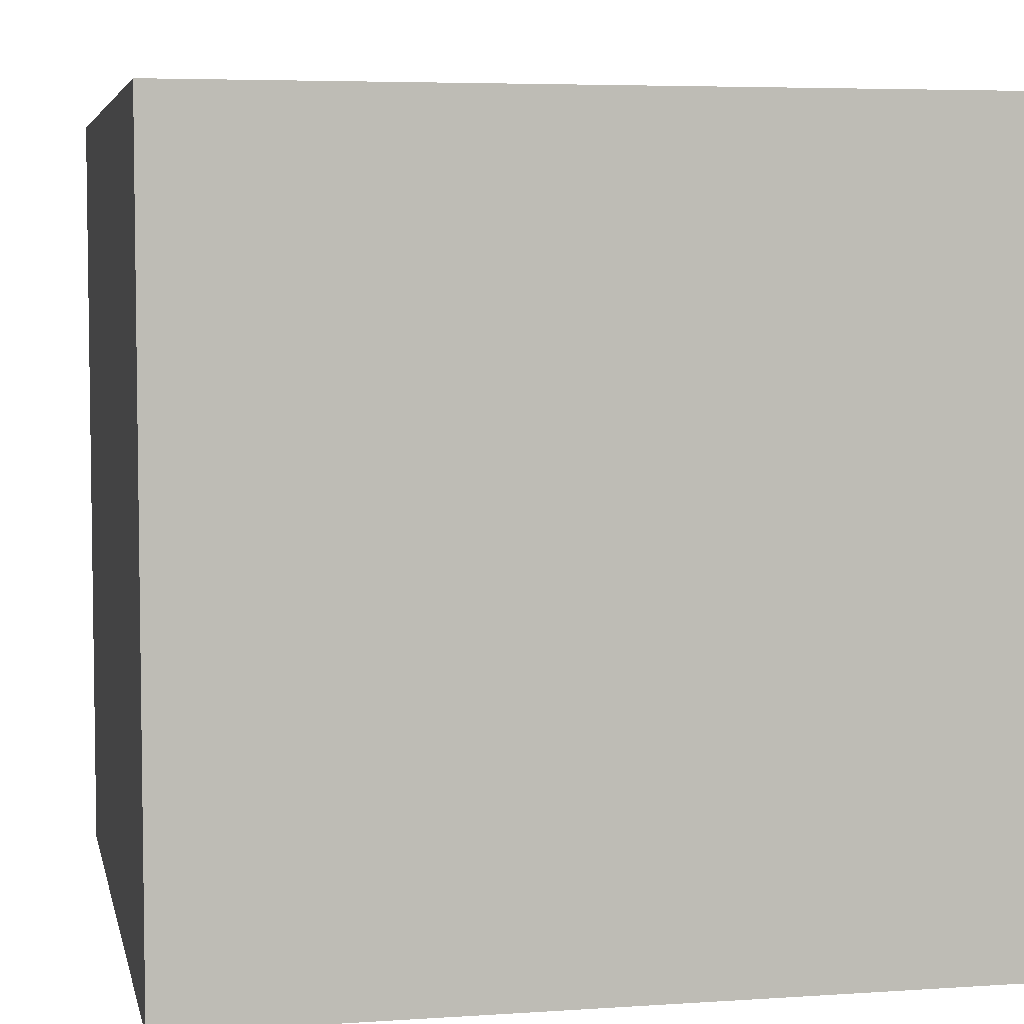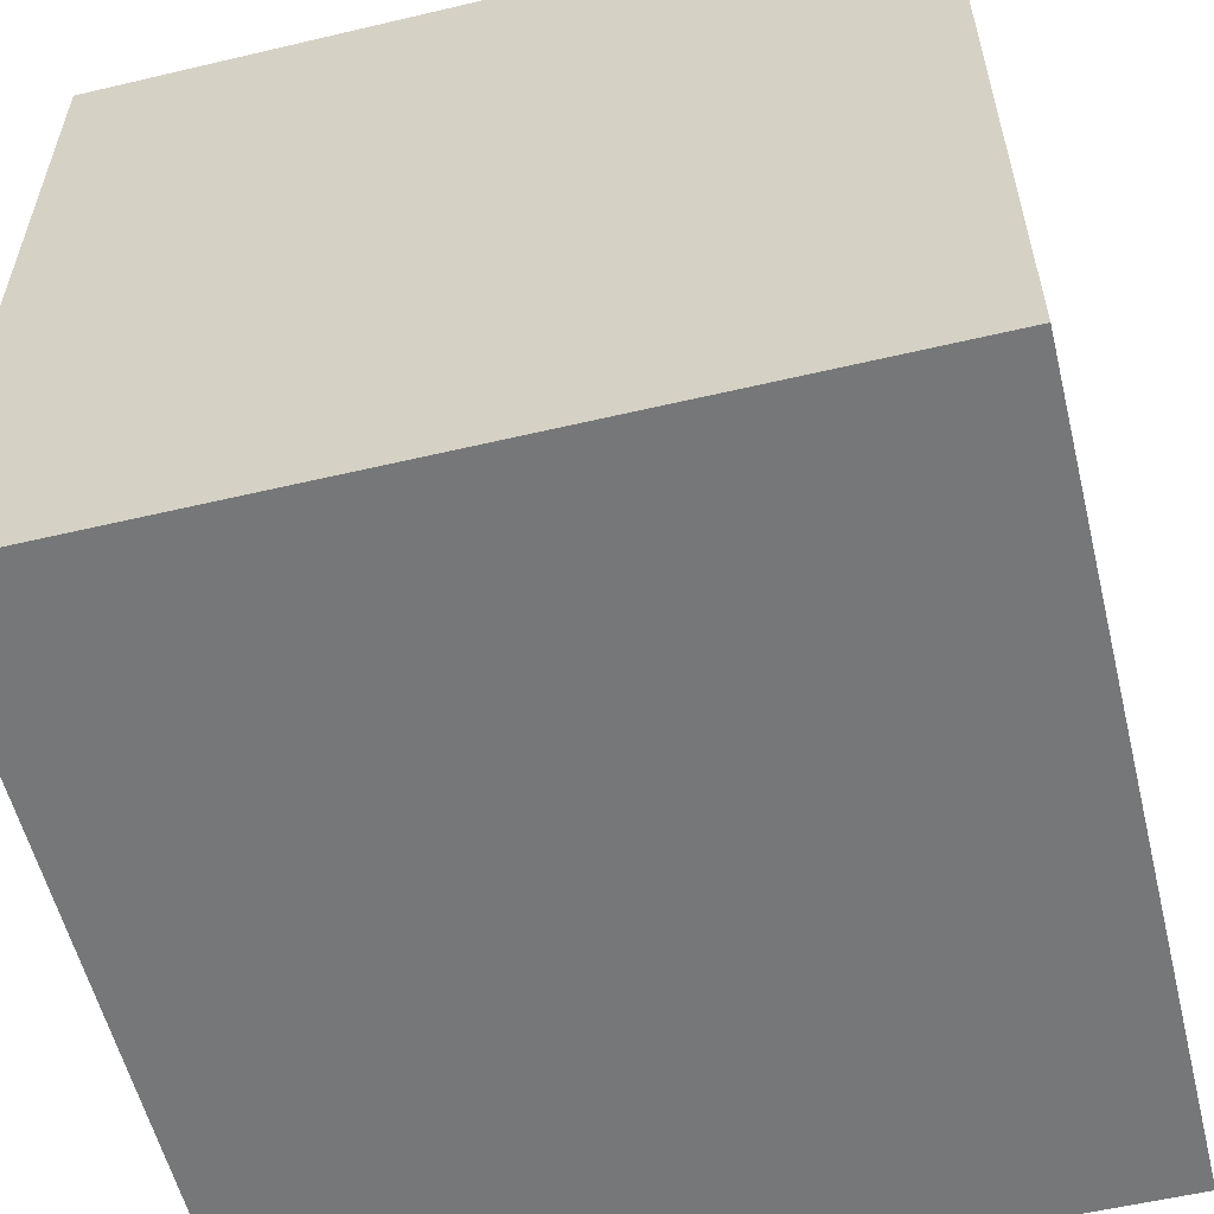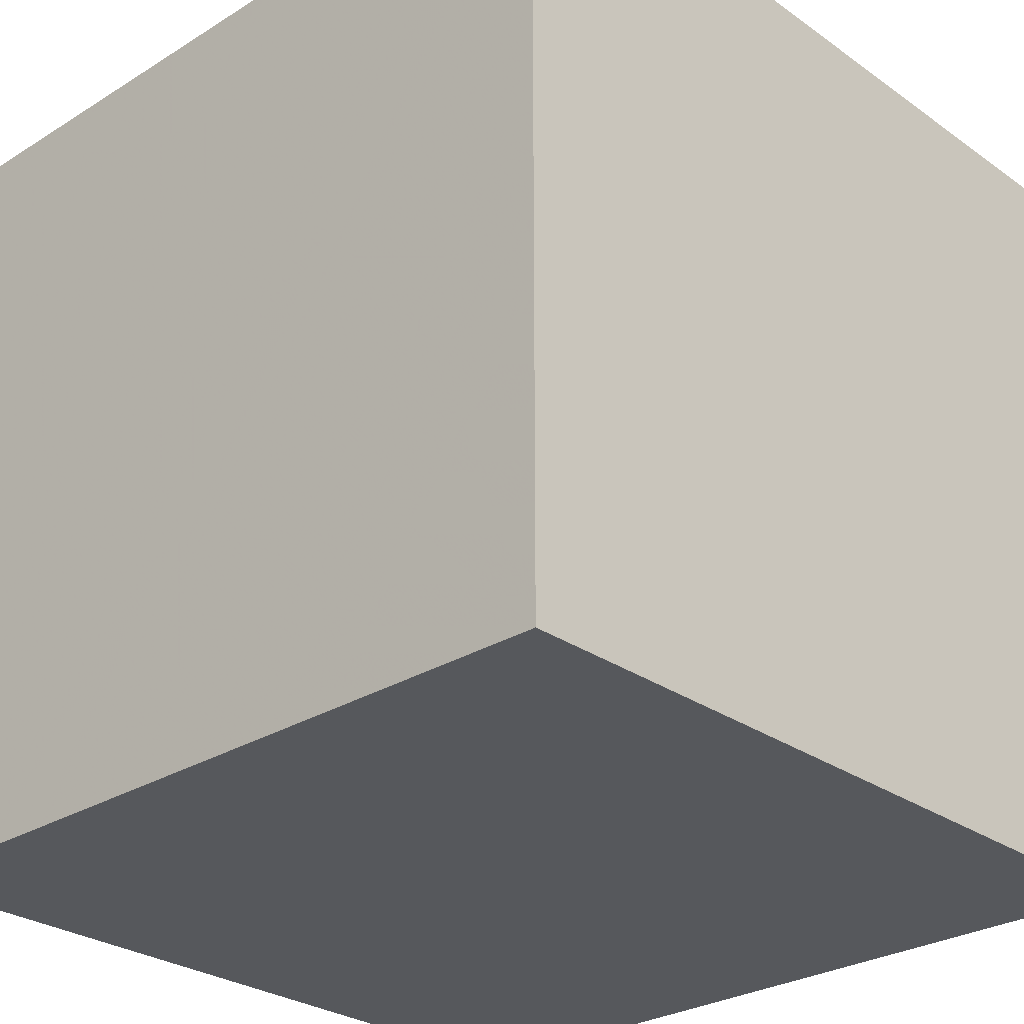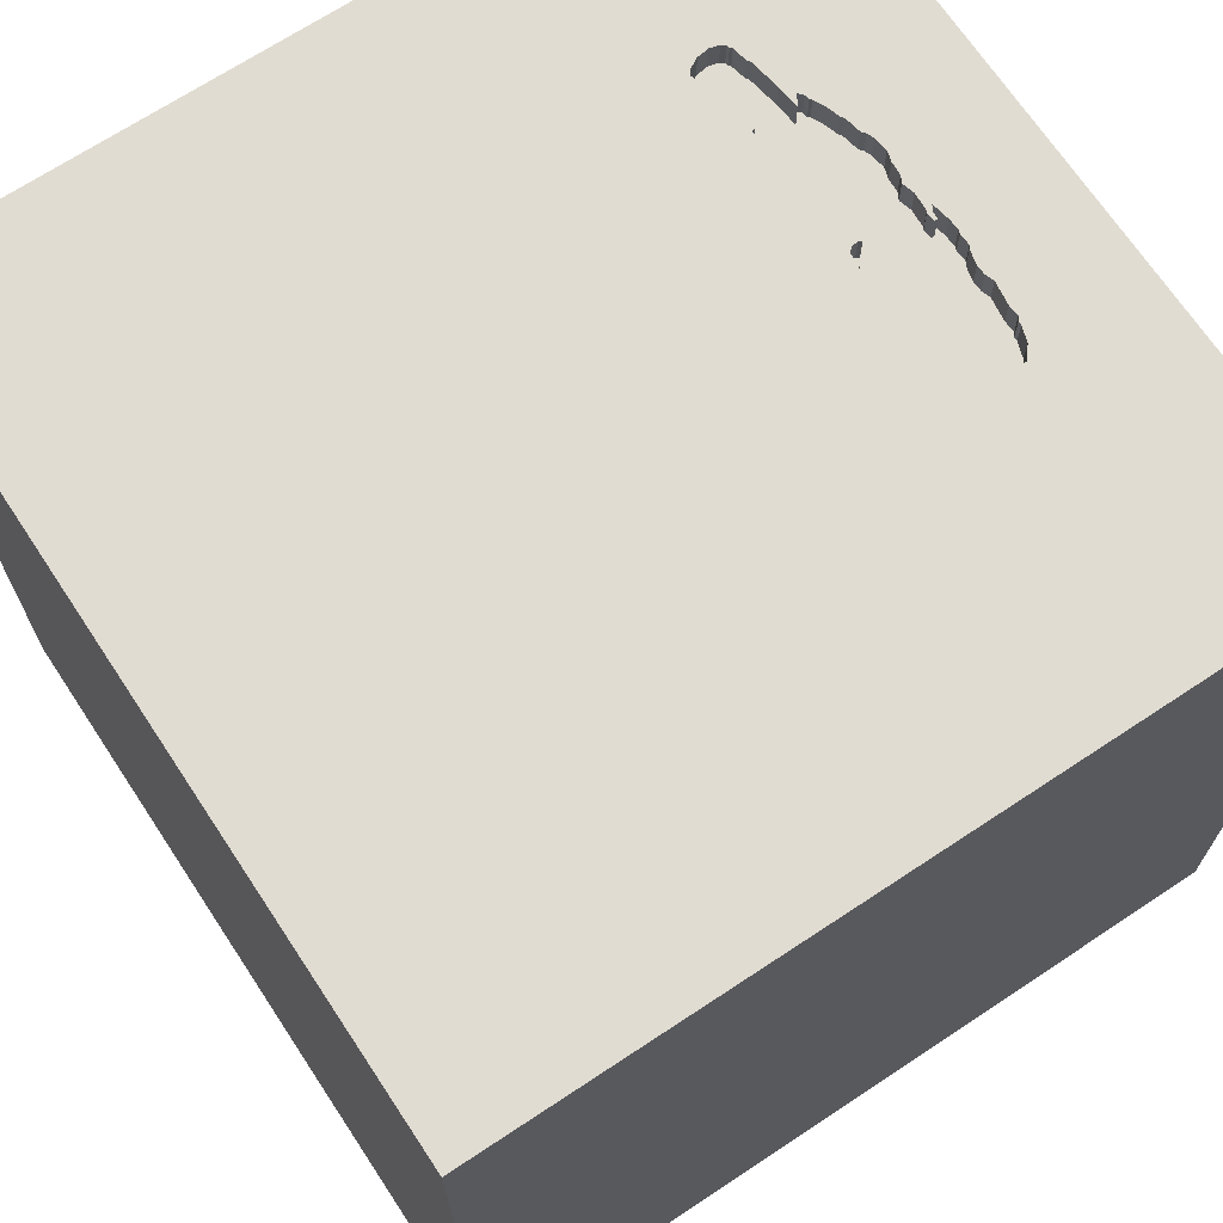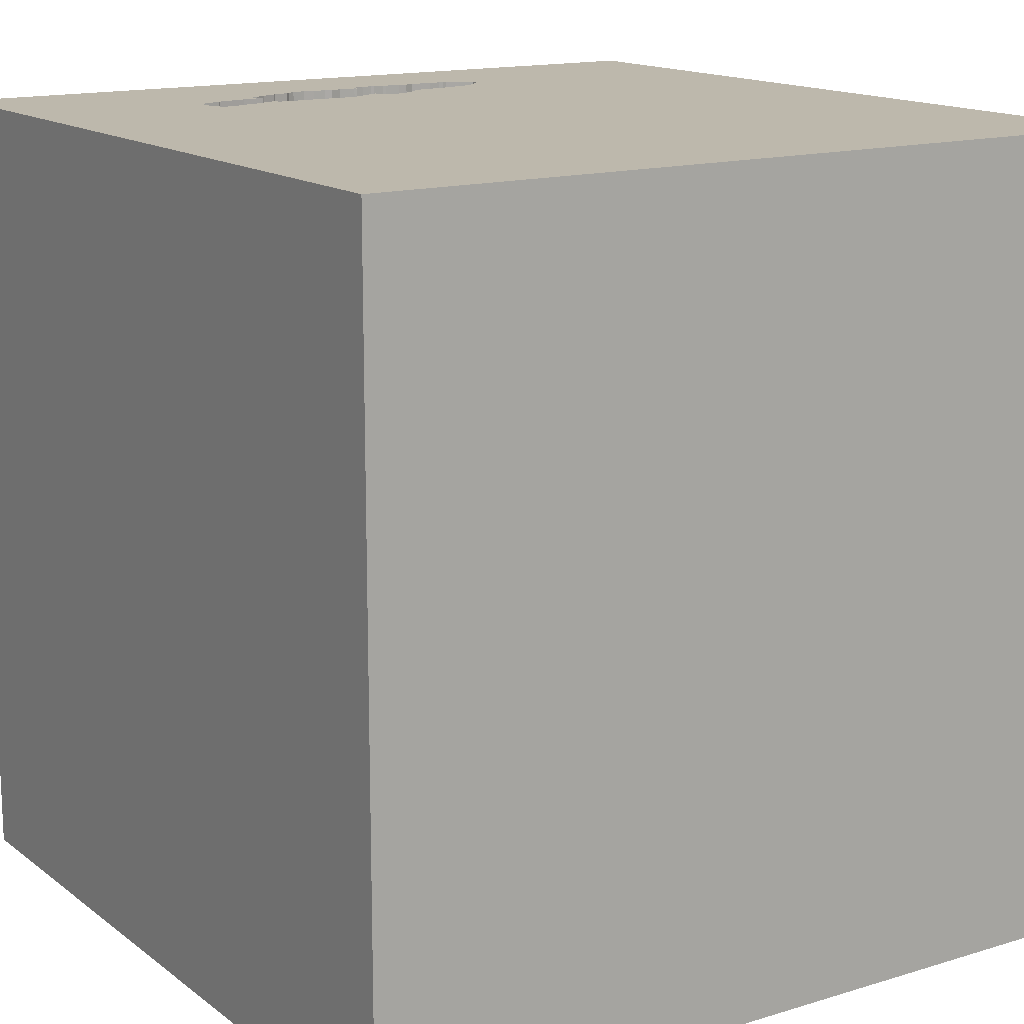
<metadata>
{"format":"obj","ext":"obj","renderer":"f3d","projection":"perspective","resolution":1024,"background":"white","views":[{"elev":5.3,"azim":78.2,"up":"+Y"},{"elev":-57.0,"azim":103.8,"up":"+Z"},{"elev":-28.1,"azim":43.2,"up":"+Y"},{"elev":69.2,"azim":56.5,"up":"+Y"},{"elev":14.9,"azim":-33.2,"up":"+Y"}]}
</metadata>
<code>
o lmfish_55
v 0.368 1.5 -0.9389
v 0.368 1.4 -0.9389
v -0.3123 1.5 -0.8123
v 0.001789 1.5 -0.8206
v 0.001789 1.4 -0.8206
v -0.5046 1.5 -1.017
v 0.3263 1.5 -1.1
v 0.3263 1.4 -1.1
v 0.4488 1.5 -1.076
v 0.05974 1.5 -1.121
v 0.05974 1.4 -1.121
v -0.03053 1.5 -1.077
v -0.03053 1.4 -1.077
v 0.4927 1.5 -1.014
v -0.1283 1.5 -0.8427
v -0.7633 1.5 -0.7722
v 0.1255 1.5 -1.111
v -0.04413 1.5 -0.827
v -0.04413 1.4 -0.827
v -0.5075 1.5 -0.9685
v -0.5075 1.4 -0.9685
v -1.5 -1.5 1.5
v -1.5 1.5 1.5
v -1.029 -1.5 -0.05208
v -1.094 -0.5469 1.5
v -0.6352 1.5 -0.7997
v -0.3305 1.5 -1.083
v -0.3305 1.4 -1.083
v -0.2964 1.5 -0.8145
v -0.2964 1.4 -0.8145
v 0.07324 1.5 -1.117
v -0.1026 1.5 -1.086
v -0.1026 1.4 -1.086
v 0.3821 1.5 -1.092
v 0.3821 1.4 -1.092
v 0.2137 1.5 -1.101
v 0.1693 -1.152 1.5
v 0.5273 0.5436 -1.5
v 0.4427 0.07812 1.5
v 0.3776 1.035 1.5
v 0.1371 -0.7422 -1.5
v 0.625 -0.625 1.5
v 0.5729 -1.5 -0.7031
v 0.6771 -1.5 0.7552
v 0.4688 -1.5 1.276
v 0.1562 -1.5 0.625
v 0.1562 -1.5 -1.5
v 0.3906 -1.5 -1.237
v 0.1562 -1.5 -0.4167
v 0.1042 -1.5 1.5
v 0.7406 1.5 0.5729
v 0.3157 1.5 -0.922
v 0.1302 1.5 -1.5
v 1.5 1.5 -1.5
v 0.1562 1.5 1.5
v -0.03771 1.5 -1.082
v -0.03771 1.4 -1.082
v -0.6668 1.5 -0.7953
v -0.6668 1.4 -0.7953
v 0.4927 1.4 -1.014
v -0.7681 1.5 -0.9227
v -0.7681 1.4 -0.9227
v 0.1255 1.4 -1.111
v -0.1701 1.5 -1.086
v 0 0.4687 1.5
v -0.05208 -0 1.5
v -0.1823 1.068 1.5
v 0 -0.4688 1.5
v 0 -1.5 0.1562
v -0.1823 -1.5 1.198
v -0.1042 1.5 -0.5469
v 0.05208 1.5 -1.25
v -0.1042 1.5 -1.146
v -0.238 1.5 -0.8109
v -0.154 1.5 -0.8311
v -0.5272 1.5 -0.9805
v -0.345 1.5 -1.071
v -0.345 1.4 -1.071
v -0.5378 1.5 -0.8389
v -0.5378 1.4 -0.8389
v 0.375 1.5 -1.097
v -0.5207 1.5 -0.8316
v -0.5207 1.4 -0.8316
v 1.211 0.1823 1.5
v 1.198 -1.5 0.2474
v 1.5 -1.5 -1.5
v 1.5 -1.5 1.5
v 1.042 -0.2865 1.5
v -0.7991 1.5 -0.8219
v 0.06493 1.5 -0.8406
v 0.0875 1.5 -0.8517
v 0.2137 1.4 -1.101
v -0.7385 1.5 -0.9286
v -0.7031 1.5 -0.9414
v -0.7031 1.4 -0.9414
v -0.1026 1.5 -0.8543
v 0.01828 1.5 -1.119
v -0.2188 1.5 -1.089
v -0.797 1.5 -0.8994
v 0.3678 1.5 -1.103
v 0.3678 1.4 -1.103
v -0.5462 1.5 -0.9921
v -0.5462 1.4 -0.9921
v -0.4901 1.5 -0.8198
v 0.1219 1.5 -0.8822
v -0.1964 1.5 -0.8123
v -0.1964 1.4 -0.8123
v -0.4162 1.5 -1.052
v -0.4162 1.4 -1.052
v -0.4687 0.4297 1.5
v -0.5599 -0.1823 1.5
v -0.612 -1.5 0.5729
v -0.4818 -1.5 -0.1823
v -0.4948 -1.5 -0.7292
v -1.5 -1.5 -1.5
v -1.5 0.5078 -0.651
v -1.5 0.3385 0.7943
v -1.5 0.3125 -0.1302
v -1.5 0.1042 -1.5
v -1.5 0.2083 -1.25
v -1.5 0.1042 1.5
v -1.5 -0.1042 -0.7552
v -1.5 -0.1562 0.4427
v -1.5 -0.1823 1.146
v -1.5 1.5 -1.5
v -1.5 1.042 0.4167
v -1.5 1.185 -0.1823
v -1.5 -0.5469 0.2083
v -1.5 -0.4687 -0.4297
v -1.5 -1.5 -0.1302
v -1.5 1.5 -0.1302
v -1.5 -1.198 -0.5469
v -1.5 -1.276 -0.05208
v -1.5 -1.12 0.5729
v -0.5932 1.5 -0.9599
v -0.5046 1.4 -1.017
v -0.529 1.5 -1.007
v 0.4488 1.4 -1.076
v 0.8464 -1.5 -0.05208
v 0.918 1.5 -0.9375
v 0.3969 1.5 -0.9397
v 0.3969 1.4 -0.9397
v -0.6785 1.5 -0.7872
v -0.7089 1.5 -0.9374
v -0.7633 1.4 -0.7722
v -0.0656 1.5 -0.8659
v -0.0656 1.4 -0.8659
v -0.3183 1.5 -1.088
v -0.529 1.4 -1.007
v 0.3157 1.4 -0.922
v -0.4667 1.5 -0.8134
v -0.3802 1.5 -0.8158
v -0.3802 1.4 -0.8158
v -0.154 1.4 -0.8311
v 0.1481 1.5 -0.902
v 0.1786 1.5 -1.099
v -0.4045 1.4 -1.06
v 0.4919 1.5 -1.043
v -0.7776 1.5 -0.7831
v -0.7735 1.5 -0.9155
v -0.7735 1.4 -0.9155
v 1.5 -0.8203 0.7227
v 1.5 0.7194 0.7113
v 1.5 -0.1302 -1.5
v 1.5 0.6022 -0.752
v 1.5 -0.1302 1.5
v 1.5 -1.5 -0.1302
v 1.5 1.5 0.1302
v -0.05745 1.5 -0.8766
v -0.05745 1.4 -0.8766
v 0.2444 1.5 -1.111
v -1.276 -0.05208 1.5
v -1.328 -1.5 0.4687
v -1.12 0.5859 1.5
v -0.8822 1.5 0.1693
v -0.2892 1.5 -0.8091
v 0.0875 1.4 -0.8517
v -0.7149 1.5 -0.9333
v -0.7149 1.4 -0.9333
v -0.4685 1.5 -1.035
v -0.5101 1.5 -1.01
v -0.7776 1.4 -0.7831
v -0.3646 -1.094 1.5
v -0.5208 1.5 -0.9672
v 0.000913 1.5 -0.8269
v 0.000913 1.4 -0.8269
v -0.1026 1.4 -0.8543
v -0.000731 1.5 -1.094
v -0.000731 1.4 -1.094
v -0.5932 1.4 -0.9599
v -0.797 1.4 -0.8994
v -0.7991 1.4 -0.8219
v 0.3948 1.5 -1.094
v 0.3948 1.4 -1.094
v 1.5 1.5 1.5
v -0.6785 1.4 -0.7872
v -0.8052 1.5 -0.8661
v 0.1219 1.4 -0.8822
v 0.07324 1.4 -1.117
v -0.328 1.5 -0.8102
v -0.2188 1.4 -1.089
v -0.5101 1.4 -1.01
v -0.09172 1.5 -0.8687
v -0.02325 1.5 -1.094
v -0.02325 1.4 -1.094
v -0.7861 1.5 -0.9138
v -0.5153 1.5 -0.8163
v -0.5153 1.4 -0.8163
v 0.01829 1.4 -1.119
v -0.4685 1.4 -1.035
v -0.3061 1.4 -1.093
v -0.8052 1.4 -0.8661
v 0.1786 1.4 -1.099
v -0.04753 1.5 -1.106
v -0.04753 1.4 -1.106
v -0.1459 1.5 -1.073
v -0.1459 1.4 -1.073
v 0.101 1.5 -1.118
v -0.4045 1.5 -1.06
v 0.4919 1.4 -1.043
v -0.2557 1.5 -1.1
v 0.1065 1.5 -0.8769
v 0.4592 1.5 -0.9773
v 0.4592 1.4 -0.9773
v -0.4901 1.4 -0.8198
v -0.1685 1.5 -0.8194
v -0.1685 1.4 -0.8194
v -0.1701 1.4 -1.086
v 0.001021 1.5 -1.081
v 0.001021 1.4 -1.081
v 0.04236 1.5 -0.8294
v 0.04236 1.4 -0.8294
v -0.3061 1.5 -1.093
v 0.4669 1.5 -0.9912
v -0.09172 1.4 -0.8687
v 0.1065 1.4 -0.8769
v -0.328 1.4 -0.8102
v -0.0621 1.5 -0.8406
v -0.0621 1.4 -0.8406
v -0.7861 1.4 -0.9138
v -0.4667 1.4 -0.8134
v 0.4746 1.5 -1.005
v 0.4746 1.4 -1.005
v 0.1147 1.5 -1.119
v 0.1147 1.4 -1.119
v 0.1481 1.4 -0.902
v 0.1327 1.5 -0.8966
v 0.1327 1.4 -0.8966
v -0.6352 1.4 -0.7997
v -0.2557 1.4 -1.1
v -0.2892 1.4 -0.8091
v 0.2444 1.4 -1.111
f 25 121 22
f 50 183 22
f 134 130 22
f 121 124 22
f 134 133 130
f 130 173 22
f 25 172 121
f 22 70 50
f 50 37 183
f 130 24 173
f 173 112 22
f 22 128 134
f 24 112 173
f 112 70 22
f 70 45 50
f 183 25 22
f 121 117 124
f 124 123 22
f 183 111 25
f 123 128 22
f 128 133 134
f 130 115 24
f 111 172 25
f 133 132 130
f 172 174 121
f 23 117 121
f 117 123 124
f 132 115 130
f 24 113 112
f 112 46 70
f 87 37 50
f 37 68 183
f 68 111 183
f 174 23 121
f 45 87 50
f 128 132 133
f 111 174 172
f 128 129 132
f 113 69 112
f 69 46 112
f 46 45 70
f 37 42 68
f 111 110 174
f 115 114 24
f 68 66 111
f 114 113 24
f 44 87 45
f 129 115 132
f 46 44 45
f 87 42 37
f 66 110 111
f 123 118 128
f 42 39 68
f 110 23 174
f 118 129 128
f 69 44 46
f 39 66 68
f 23 126 117
f 117 118 123
f 66 65 110
f 113 49 69
f 118 122 129
f 85 87 44
f 42 88 39
f 126 118 117
f 122 115 129
f 69 139 44
f 39 65 66
f 65 67 110
f 67 23 110
f 114 49 113
f 139 85 44
f 87 88 42
f 126 127 118
f 118 116 122
f 49 139 69
f 39 40 65
f 49 43 139
f 122 120 115
f 87 166 88
f 65 40 67
f 127 116 118
f 116 120 122
f 41 115 119
f 115 48 114
f 114 43 49
f 162 166 87
f 23 131 126
f 88 84 39
f 39 195 40
f 67 55 23
f 175 131 23
f 131 127 126
f 120 119 115
f 85 167 87
f 166 84 88
f 84 195 39
f 175 23 55
f 41 47 115
f 47 48 115
f 48 43 114
f 162 87 167
f 163 166 162
f 43 86 139
f 139 86 85
f 165 163 162
f 127 125 116
f 125 120 116
f 40 55 67
f 71 175 51
f 125 41 119
f 86 167 85
f 51 175 55
f 38 41 125
f 48 86 43
f 86 162 167
f 52 71 51
f 165 162 86
f 166 195 84
f 131 125 127
f 125 119 120
f 163 195 166
f 195 55 40
f 140 52 51
f 52 91 71
f 175 125 131
f 4 185 71
f 231 4 71
f 71 91 90
f 71 90 231
f 106 74 71
f 71 96 15
f 15 75 226
f 226 106 71
f 71 15 226
f 175 71 3
f 175 3 200
f 152 151 175
f 175 200 152
f 26 58 175
f 82 79 26
f 175 82 26
f 89 197 175
f 175 16 159
f 175 159 89
f 47 86 48
f 52 140 1
f 155 247 105
f 91 52 155
f 105 222 91
f 91 155 105
f 71 185 18
f 146 169 203
f 71 18 238
f 238 146 203
f 71 238 203
f 71 203 96
f 71 74 176
f 29 3 71
f 71 176 29
f 207 82 175
f 151 104 207
f 175 151 207
f 143 16 175
f 175 58 143
f 125 175 197
f 206 160 61
f 61 93 125
f 125 197 99
f 206 61 125
f 125 99 206
f 51 55 195
f 54 9 158
f 140 54 158
f 14 242 234
f 140 158 14
f 141 1 140
f 14 234 223
f 223 141 140
f 14 223 140
f 41 86 47
f 81 34 193
f 193 9 54
f 100 81 193
f 100 193 54
f 54 7 100
f 93 178 144
f 125 93 144
f 137 181 125
f 184 76 102
f 102 137 125
f 125 144 94
f 102 125 94
f 135 184 102
f 94 135 102
f 171 7 72
f 72 218 244
f 244 17 156
f 72 244 156
f 171 72 156
f 156 36 171
f 219 233 125
f 125 181 6
f 180 108 219
f 125 6 180
f 125 180 219
f 76 184 20
f 54 72 7
f 72 31 218
f 219 77 27
f 27 148 233
f 219 27 233
f 53 125 233
f 53 38 125
f 168 163 165
f 54 140 51
f 73 32 56
f 10 31 72
f 10 72 73
f 97 10 73
f 229 188 204
f 12 229 204
f 214 97 73
f 214 73 56
f 12 204 214
f 56 12 214
f 98 64 73
f 73 233 221
f 73 221 98
f 54 38 53
f 164 41 38
f 164 165 86
f 54 168 165
f 168 195 163
f 168 51 195
f 54 51 168
f 53 72 54
f 32 73 64
f 64 216 32
f 72 233 73
f 53 233 72
f 54 164 38
f 164 86 41
f 54 165 164
f 138 243 220
f 243 138 224
f 138 220 9
f 60 220 243
f 234 242 243
f 243 224 234
f 138 194 224
f 158 9 220
f 220 60 158
f 60 243 14
f 223 234 224
f 242 14 243
f 9 193 194
f 194 138 9
f 35 224 194
f 14 158 60
f 141 223 224
f 224 142 141
f 142 224 35
f 193 34 35
f 35 194 193
f 2 142 35
f 34 81 35
f 1 141 142
f 142 2 1
f 2 35 8
f 81 100 101
f 101 35 81
f 150 2 8
f 8 35 101
f 100 7 101
f 2 150 52
f 52 1 2
f 8 252 150
f 8 101 7
f 252 8 171
f 150 252 92
f 7 171 8
f 150 246 52
f 171 36 252
f 92 246 150
f 92 252 36
f 155 52 246
f 92 213 246
f 36 156 92
f 246 248 155
f 213 92 156
f 213 63 246
f 247 155 248
f 63 248 246
f 156 17 63
f 63 213 156
f 105 247 248
f 248 198 105
f 63 199 248
f 236 198 248
f 199 63 245
f 248 199 230
f 17 244 245
f 245 63 17
f 198 236 105
f 230 236 248
f 199 245 218
f 218 31 199
f 11 230 199
f 245 244 218
f 222 105 236
f 236 230 170
f 31 10 199
f 209 230 11
f 11 199 10
f 236 177 91
f 91 222 236
f 170 232 236
f 13 170 230
f 189 230 209
f 209 11 97
f 10 97 11
f 236 232 177
f 170 186 232
f 13 33 170
f 13 230 12
f 188 229 230
f 230 189 188
f 209 205 189
f 90 91 177
f 177 232 90
f 170 19 186
f 232 186 5
f 57 33 13
f 33 217 170
f 229 12 230
f 12 56 13
f 205 209 215
f 189 205 188
f 97 214 215
f 215 209 97
f 231 90 232
f 19 170 239
f 186 19 185
f 232 5 231
f 185 4 5
f 5 186 185
f 56 32 33
f 33 57 56
f 57 13 56
f 32 216 217
f 217 33 32
f 170 217 235
f 205 215 204
f 204 188 205
f 214 204 215
f 19 239 18
f 147 239 170
f 18 185 19
f 4 231 5
f 216 64 217
f 203 169 170
f 170 235 203
f 154 235 217
f 238 18 239
f 146 238 239
f 239 147 146
f 147 170 146
f 228 217 64
f 169 146 170
f 154 187 235
f 201 154 217
f 217 228 201
f 64 98 228
f 96 203 235
f 235 187 96
f 187 154 15
f 15 96 187
f 107 154 201
f 201 228 98
f 75 15 154
f 227 154 107
f 30 107 201
f 98 221 201
f 154 227 75
f 106 226 227
f 227 107 106
f 107 30 251
f 78 30 201
f 250 201 221
f 226 75 227
f 107 251 74
f 74 106 107
f 251 30 176
f 78 237 30
f 211 78 201
f 201 250 211
f 221 233 250
f 176 74 251
f 29 176 30
f 237 78 153
f 3 29 30
f 30 237 3
f 28 78 211
f 211 250 233
f 237 153 200
f 109 153 78
f 237 200 3
f 27 77 78
f 78 28 27
f 148 27 28
f 28 211 148
f 233 148 211
f 152 200 153
f 153 109 21
f 109 78 157
f 77 219 78
f 151 152 153
f 153 241 151
f 21 241 153
f 210 21 109
f 109 157 108
f 157 78 219
f 241 21 225
f 21 210 136
f 108 180 210
f 210 109 108
f 219 108 157
f 241 225 151
f 83 225 21
f 136 202 21
f 180 6 136
f 136 210 180
f 104 151 225
f 208 225 83
f 21 80 83
f 6 181 202
f 202 136 6
f 202 149 21
f 225 208 104
f 208 83 207
f 21 190 80
f 83 80 82
f 149 202 181
f 181 137 149
f 103 21 149
f 207 104 208
f 82 207 83
f 190 21 135
f 249 80 190
f 79 82 80
f 21 103 76
f 76 20 21
f 137 102 103
f 103 149 137
f 21 20 184
f 184 135 21
f 135 94 190
f 26 79 80
f 80 249 26
f 190 95 249
f 102 76 103
f 95 190 94
f 59 249 95
f 95 94 144
f 249 59 26
f 95 179 59
f 144 178 179
f 179 95 144
f 58 26 59
f 196 59 179
f 179 178 93
f 143 58 59
f 59 196 143
f 196 179 161
f 93 61 62
f 62 179 93
f 196 161 192
f 179 62 161
f 16 143 196
f 196 145 16
f 182 196 192
f 212 192 161
f 61 160 161
f 161 62 61
f 196 182 145
f 89 159 182
f 182 192 89
f 192 212 89
f 161 191 212
f 160 206 161
f 159 16 145
f 145 182 159
f 197 89 212
f 240 191 161
f 212 191 197
f 240 161 206
f 191 240 99
f 99 197 191
f 206 99 240

</code>
